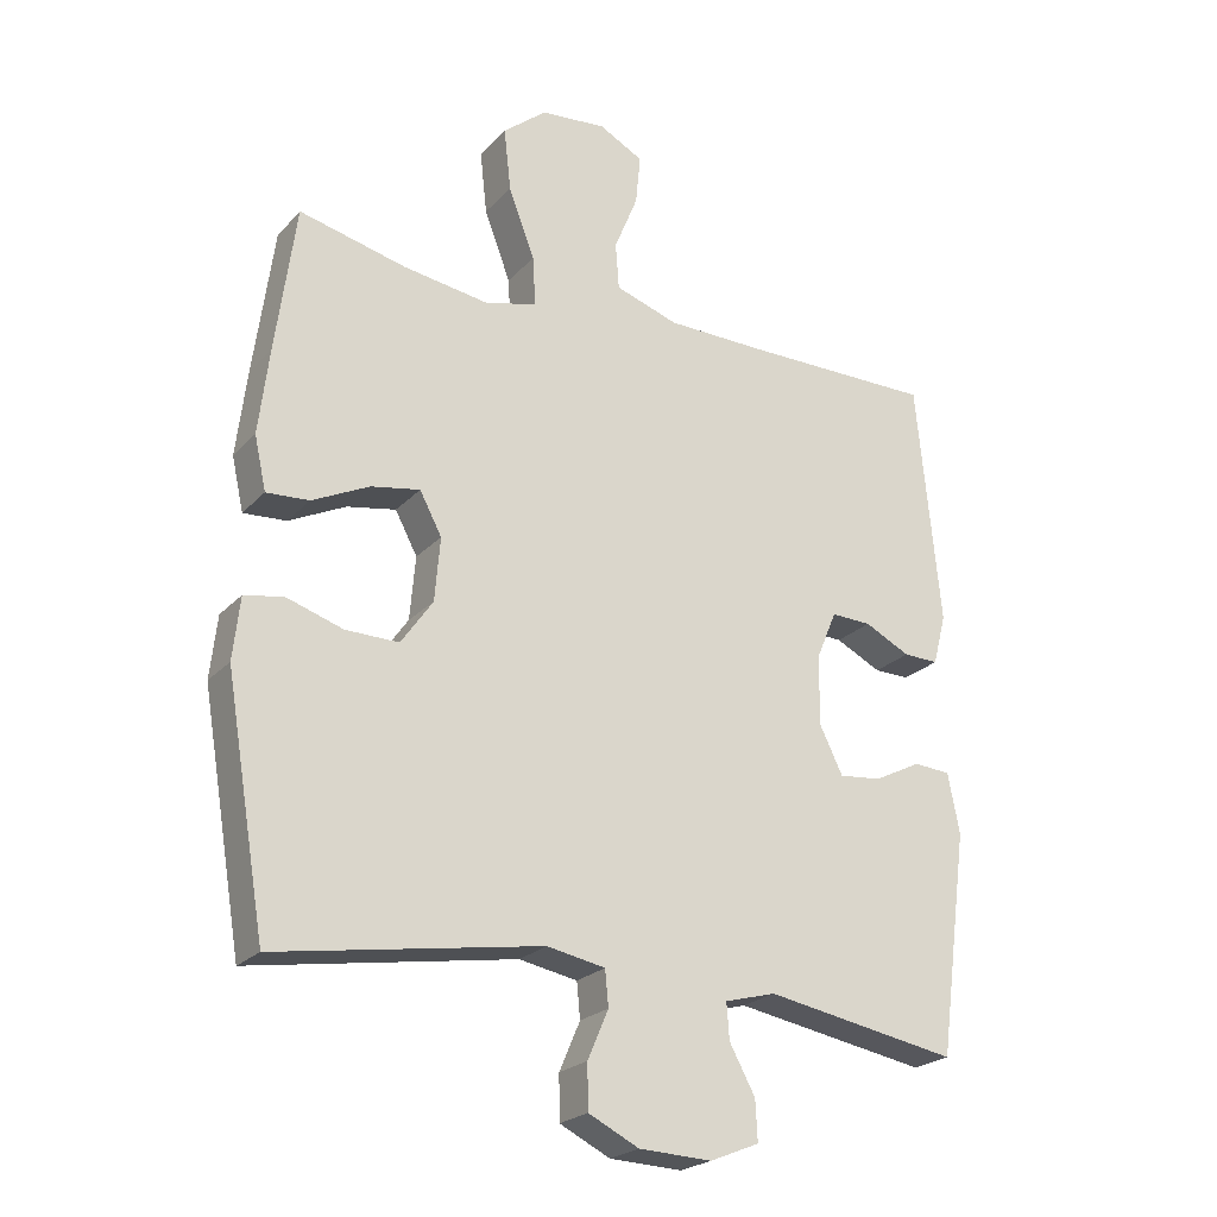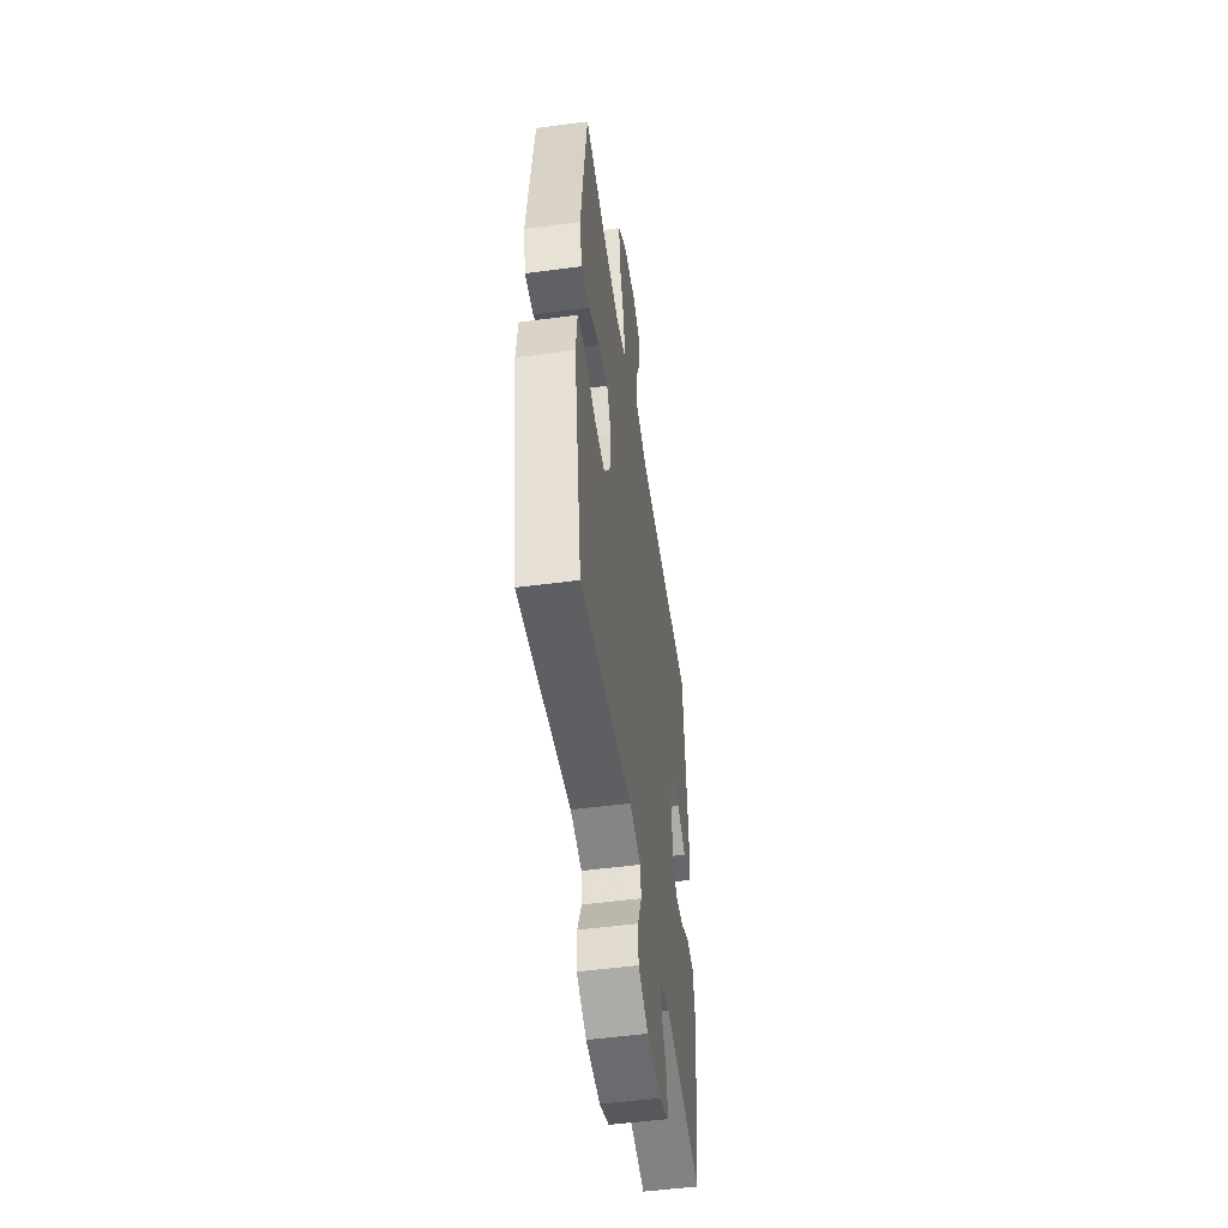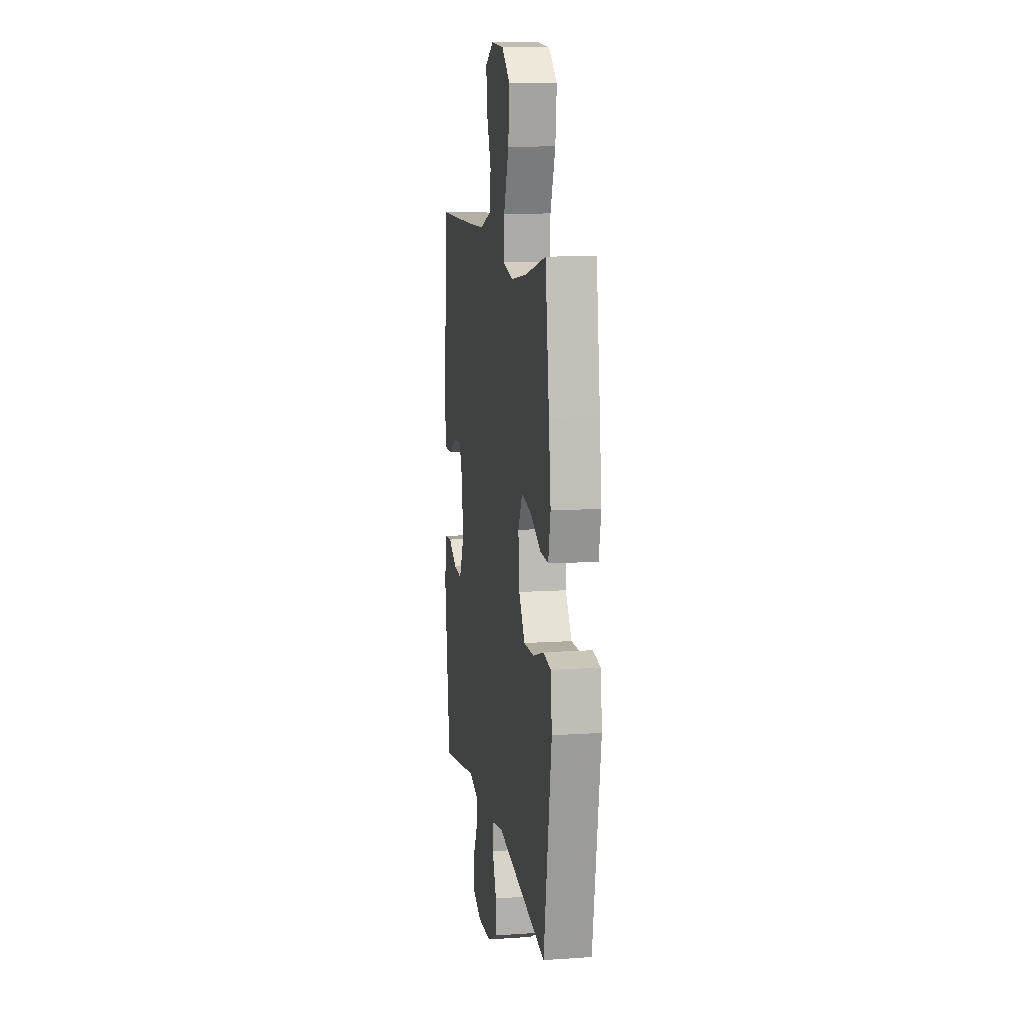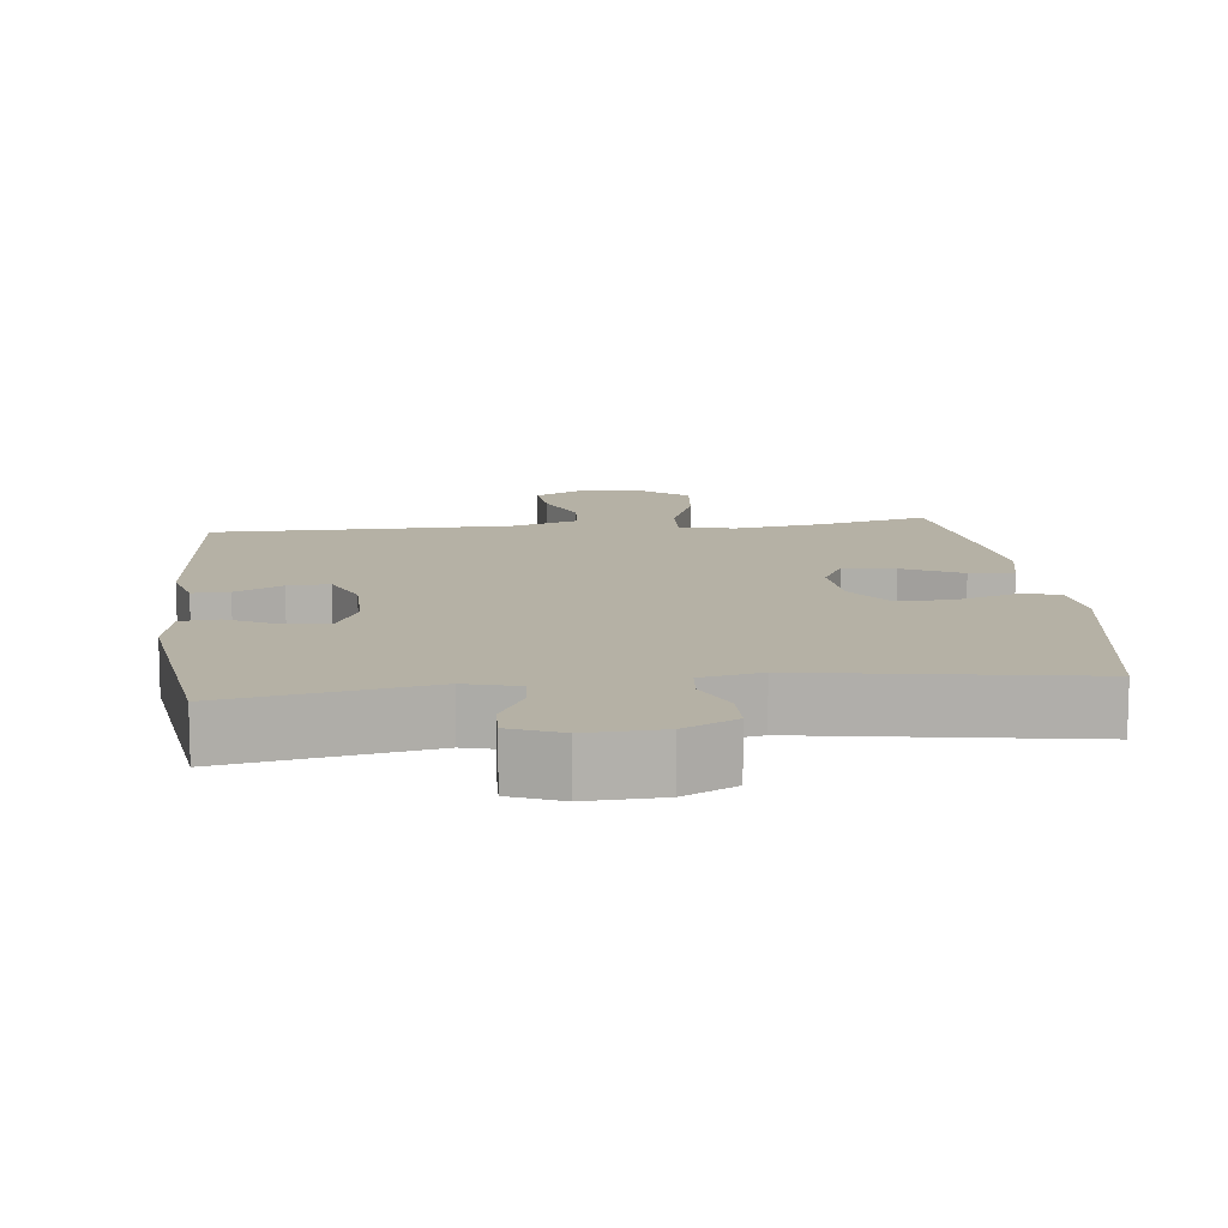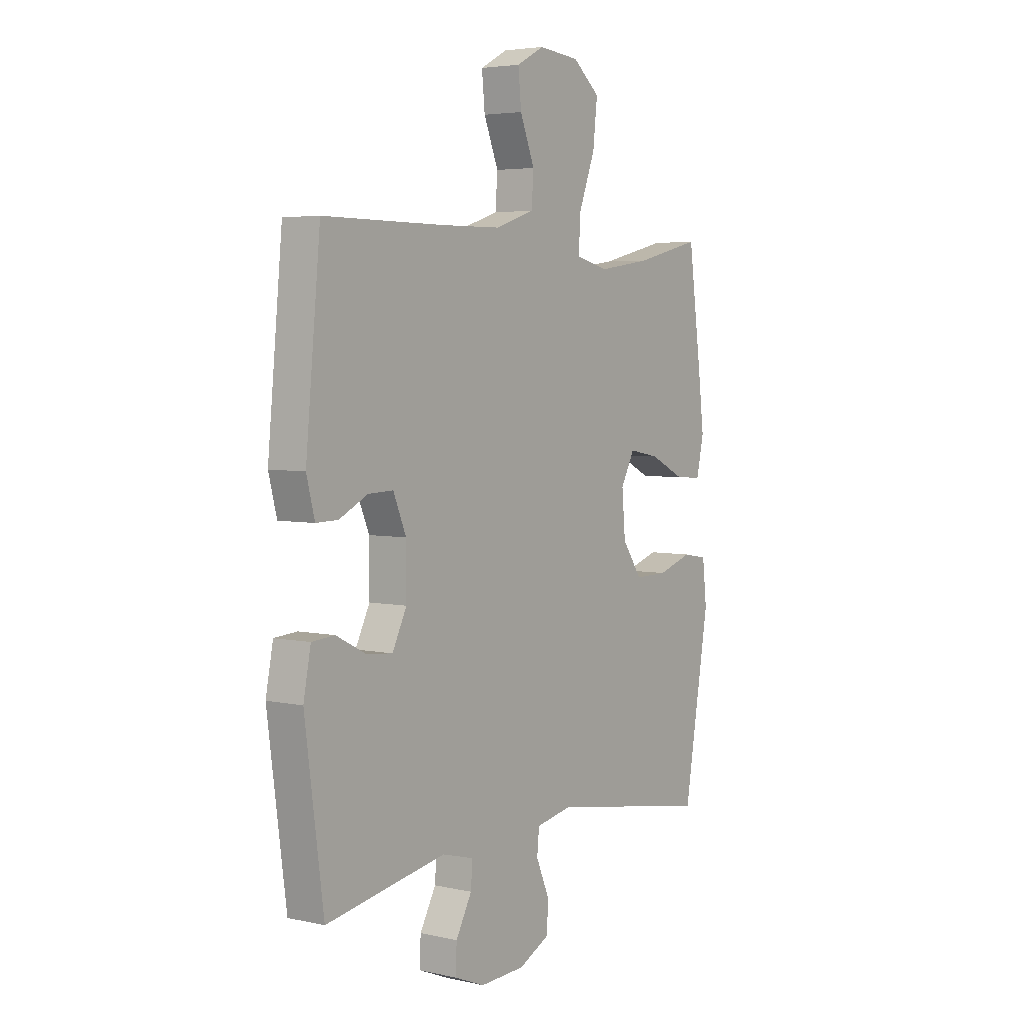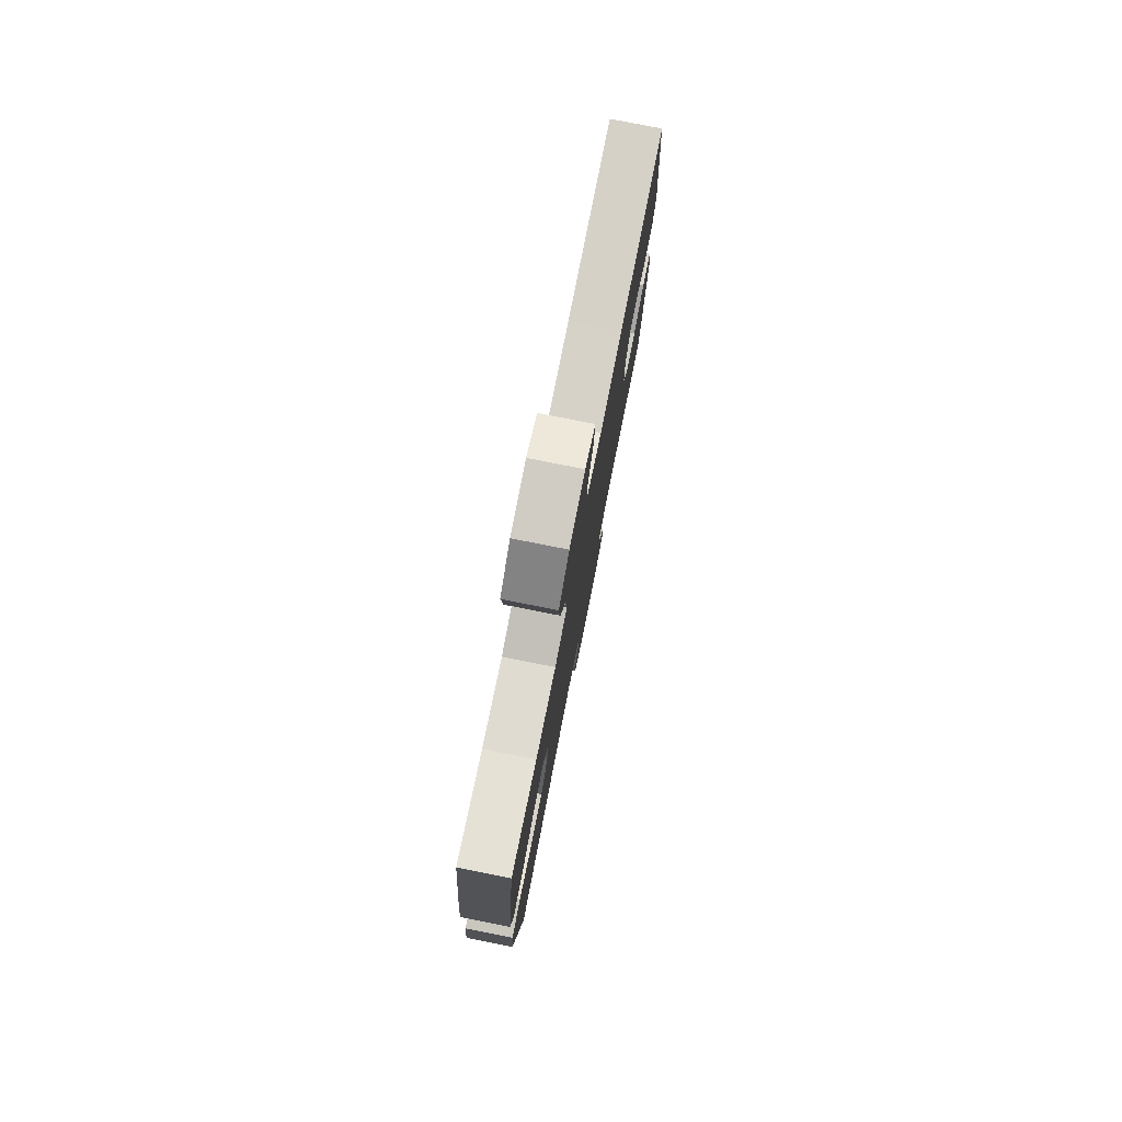
<metadata>
{"format":"obj","ext":"obj","renderer":"f3d","projection":"perspective","resolution":1024,"background":"white","views":[{"elev":-23.2,"azim":-30.9,"up":"+Z"},{"elev":-51.2,"azim":-81.8,"up":"+Z"},{"elev":11.1,"azim":-99.3,"up":"+Z"},{"elev":11.8,"azim":173.3,"up":"+Y"},{"elev":4.4,"azim":125.4,"up":"+Z"},{"elev":78.7,"azim":-78.8,"up":"+Z"}]}
</metadata>
<code>
v -0.5 0.07 -0.5
v -0.559 0.07 -0.149
v -0.549 0.07 -0.059
v -0.492 0.07 -0.049
v -0.411 0.07 -0.075
v -0.334 0.07 -0.076
v -0.288 0.07 -0.01
v -0.28 0.07 0.082
v -0.312 0.07 0.142
v -0.383 0.07 0.129
v -0.465 0.07 0.089
v -0.527 0.07 0.085
v -0.544 0.07 0.162
v -0.529 0.07 0.286
v -0.5 0.07 0.5
v -0.345 0.07 0.463
v -0.222 0.07 0.445
v -0.146 0.07 0.464
v -0.15 0.07 0.536
v -0.188 0.07 0.636
v -0.198 0.07 0.727
v -0.135 0.07 0.779
v -0.04 0.07 0.788
v 0.024 0.07 0.754
v 0.017 0.07 0.682
v -0.017 0.07 0.598
v -0.012 0.07 0.531
v 0.079 0.07 0.501
v 0.218 0.07 0.499
v 0.5 0.07 0.5
v 0.534 0.07 0.147
v 0.515 0.07 0.074
v 0.464 0.07 0.075
v 0.398 0.07 0.108
v 0.34 0.07 0.11
v 0.31 0.07 0.039
v 0.31 0.07 -0.062
v 0.343 0.07 -0.129
v 0.404 0.07 -0.123
v 0.473 0.07 -0.088
v 0.526 0.07 -0.092
v 0.543 0.07 -0.179
v 0.5 0.07 -0.5
v 0.221 0.07 -0.451
v 0.147 0.07 -0.471
v 0.151 0.07 -0.523
v 0.188 0.07 -0.591
v 0.191 0.07 -0.649
v 0.12 0.07 -0.678
v 0.015 0.07 -0.674
v -0.058 0.07 -0.638
v -0.059 0.07 -0.574
v -0.029 0.07 -0.504
v -0.034 0.07 -0.453
v -0.118 0.07 -0.437
v -0.5 0 -0.5
v -0.559 0 -0.149
v -0.549 0 -0.059
v -0.492 0 -0.049
v -0.411 0 -0.075
v -0.334 0 -0.076
v -0.288 0 -0.01
v -0.28 0 0.082
v -0.312 0 0.142
v -0.383 0 0.129
v -0.465 0 0.089
v -0.527 0 0.085
v -0.544 0 0.162
v -0.529 0 0.286
v -0.5 0 0.5
v -0.345 0 0.463
v -0.222 0 0.445
v -0.146 0 0.464
v -0.15 0 0.536
v -0.188 0 0.636
v -0.198 0 0.727
v -0.135 0 0.779
v -0.04 0 0.788
v 0.024 0 0.754
v 0.017 0 0.682
v -0.017 0 0.598
v -0.012 0 0.531
v 0.079 0 0.501
v 0.218 0 0.499
v 0.5 0 0.5
v 0.534 0 0.147
v 0.515 0 0.074
v 0.464 0 0.075
v 0.398 0 0.108
v 0.34 0 0.11
v 0.31 0 0.039
v 0.31 0 -0.062
v 0.343 0 -0.129
v 0.404 0 -0.123
v 0.473 0 -0.088
v 0.526 0 -0.092
v 0.543 0 -0.179
v 0.5 0 -0.5
v 0.221 0 -0.451
v 0.147 0 -0.471
v 0.151 0 -0.523
v 0.188 0 -0.591
v 0.191 0 -0.649
v 0.12 0 -0.678
v 0.015 0 -0.674
v -0.058 0 -0.638
v -0.059 0 -0.574
v -0.029 0 -0.504
v -0.034 0 -0.453
v -0.118 0 -0.437
f 51 52 53
f 50 51 53
f 49 50 53
f 48 49 53
f 47 48 53
f 46 47 53
f 45 46 53 54
f 44 45 54 55
f 42 43 44
f 41 42 44
f 40 41 44
f 39 40 44
f 38 39 44 55
f 32 33 34
f 31 32 34
f 30 31 34
f 29 30 34
f 28 29 34 35
f 27 28 35 36
f 24 25 26
f 23 24 26
f 22 23 26
f 21 22 26
f 20 21 26
f 19 20 26
f 18 19 26 27
f 14 15 16
f 13 14 16
f 12 13 16
f 11 12 16
f 10 11 16
f 9 10 16 17
f 8 9 17 18
f 3 4 5
f 2 3 5
f 1 2 5
f 55 1 5
f 55 5 6
f 55 6 7
f 38 55 7
f 37 38 7
f 27 36 37
f 18 27 37
f 8 18 37
f 7 8 37
f 108 107 106
f 108 106 105
f 108 105 104
f 108 104 103
f 108 103 102
f 108 102 101
f 109 108 101 100
f 110 109 100 99
f 99 98 97
f 99 97 96
f 99 96 95
f 99 95 94
f 110 99 94 93
f 89 88 87
f 89 87 86
f 89 86 85
f 89 85 84
f 90 89 84 83
f 91 90 83 82
f 81 80 79
f 81 79 78
f 81 78 77
f 81 77 76
f 81 76 75
f 81 75 74
f 82 81 74 73
f 71 70 69
f 71 69 68
f 71 68 67
f 71 67 66
f 71 66 65
f 72 71 65 64
f 73 72 64 63
f 60 59 58
f 60 58 57
f 60 57 56
f 60 56 110
f 61 60 110
f 62 61 110
f 62 110 93
f 62 93 92
f 92 91 82
f 92 82 73
f 92 73 63
f 92 63 62
f 1 56 57 2
f 2 57 58 3
f 3 58 59 4
f 4 59 60 5
f 5 60 61 6
f 6 61 62 7
f 7 62 63 8
f 8 63 64 9
f 9 64 65 10
f 10 65 66 11
f 11 66 67 12
f 12 67 68 13
f 13 68 69 14
f 14 69 70 15
f 15 70 71 16
f 16 71 72 17
f 17 72 73 18
f 18 73 74 19
f 19 74 75 20
f 20 75 76 21
f 21 76 77 22
f 22 77 78 23
f 23 78 79 24
f 24 79 80 25
f 25 80 81 26
f 26 81 82 27
f 27 82 83 28
f 28 83 84 29
f 29 84 85 30
f 30 85 86 31
f 31 86 87 32
f 32 87 88 33
f 33 88 89 34
f 34 89 90 35
f 35 90 91 36
f 36 91 92 37
f 37 92 93 38
f 38 93 94 39
f 39 94 95 40
f 40 95 96 41
f 41 96 97 42
f 42 97 98 43
f 43 98 99 44
f 44 99 100 45
f 45 100 101 46
f 46 101 102 47
f 47 102 103 48
f 48 103 104 49
f 49 104 105 50
f 50 105 106 51
f 51 106 107 52
f 52 107 108 53
f 53 108 109 54
f 54 109 110 55
f 55 110 56 1

</code>
